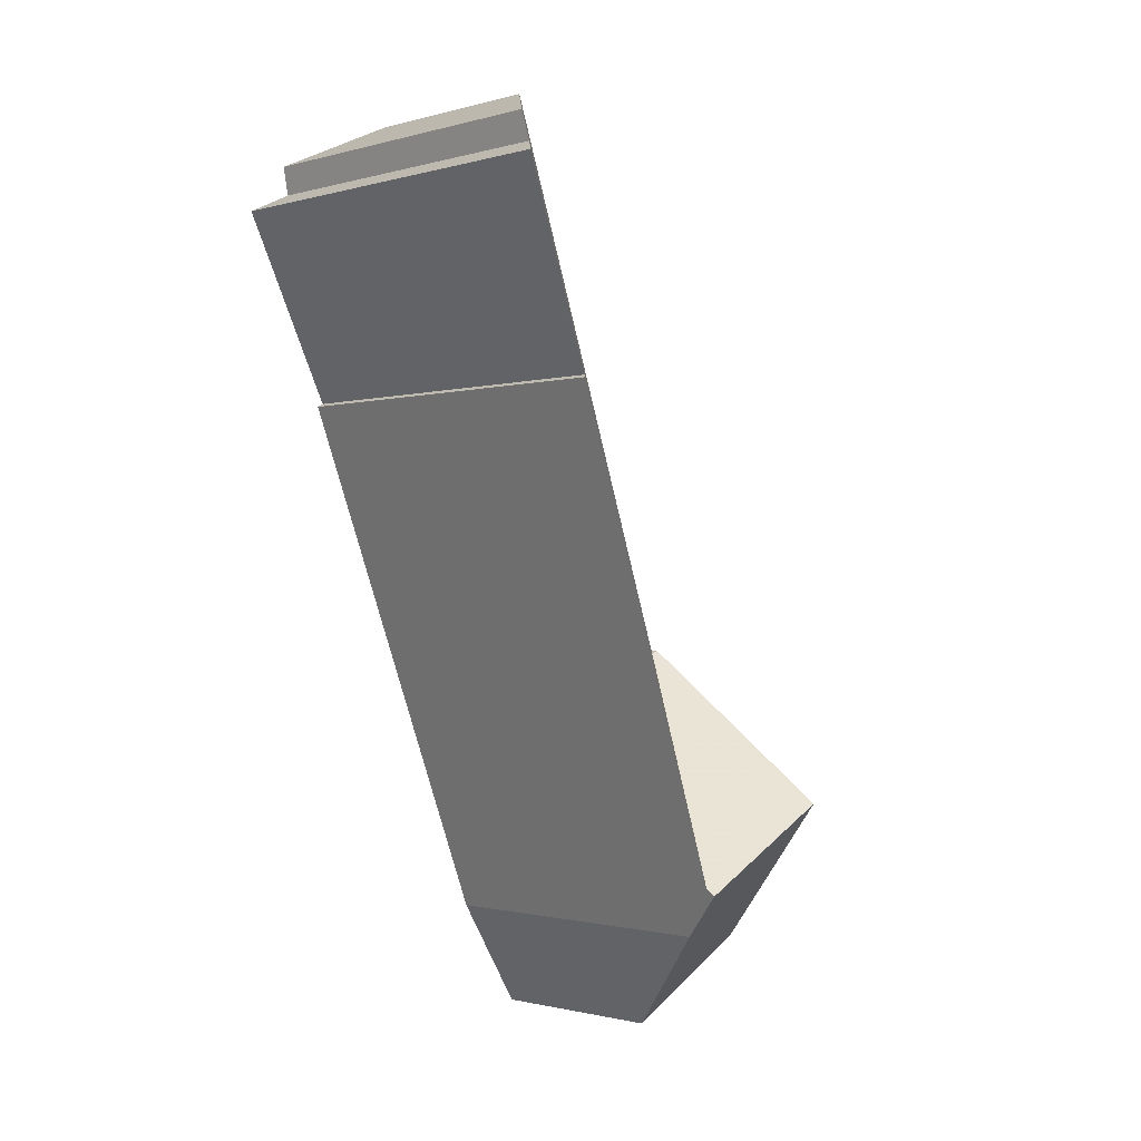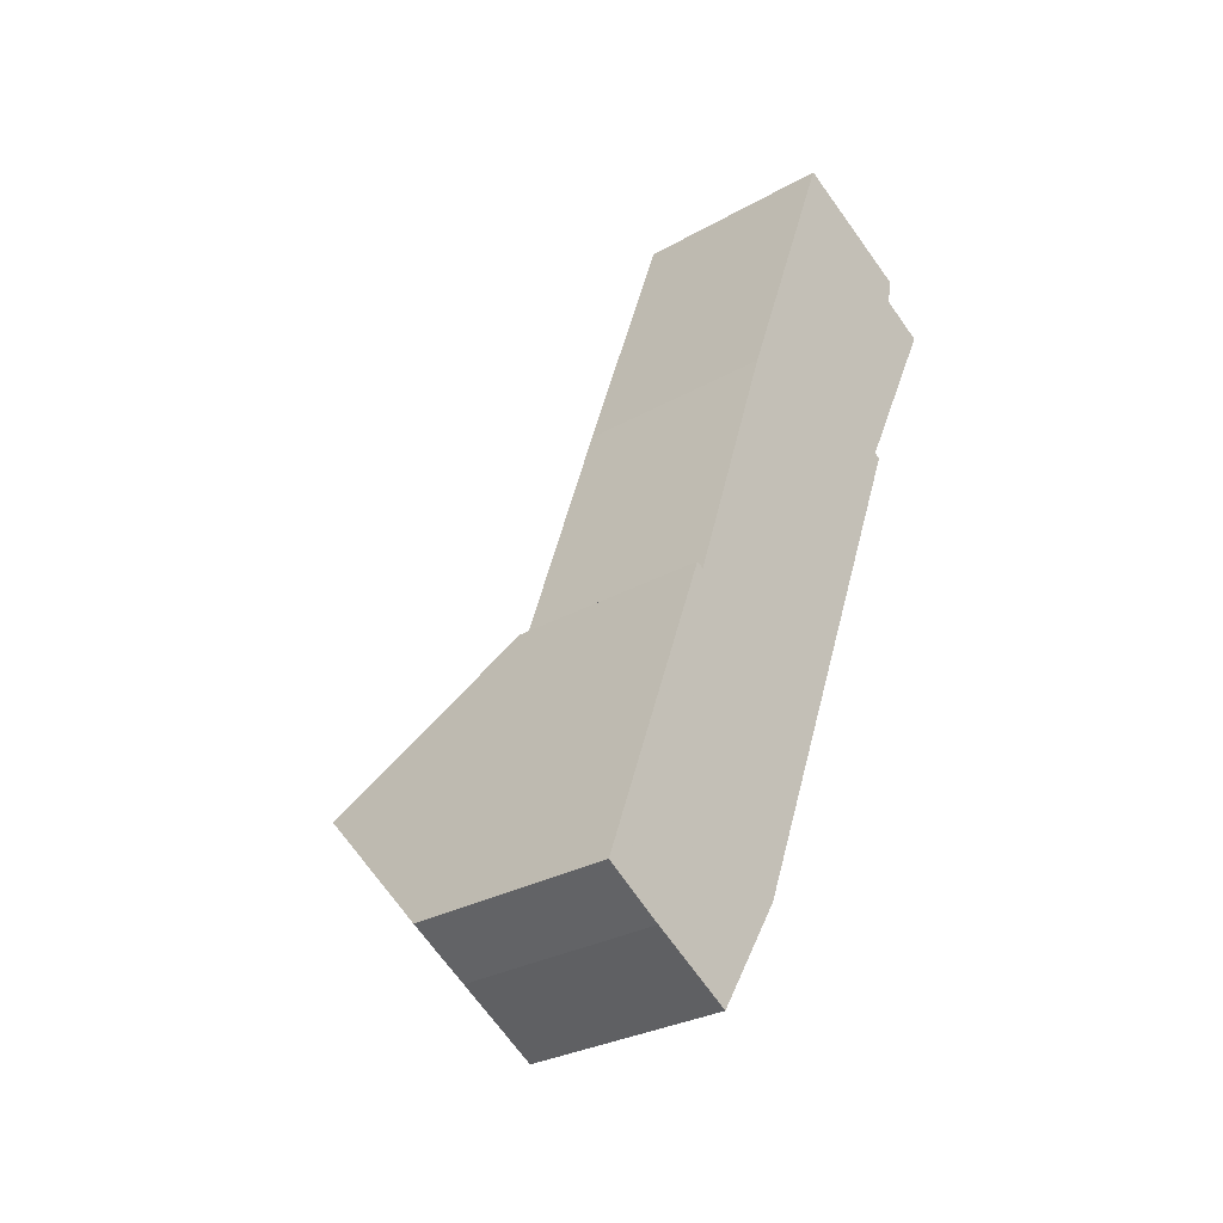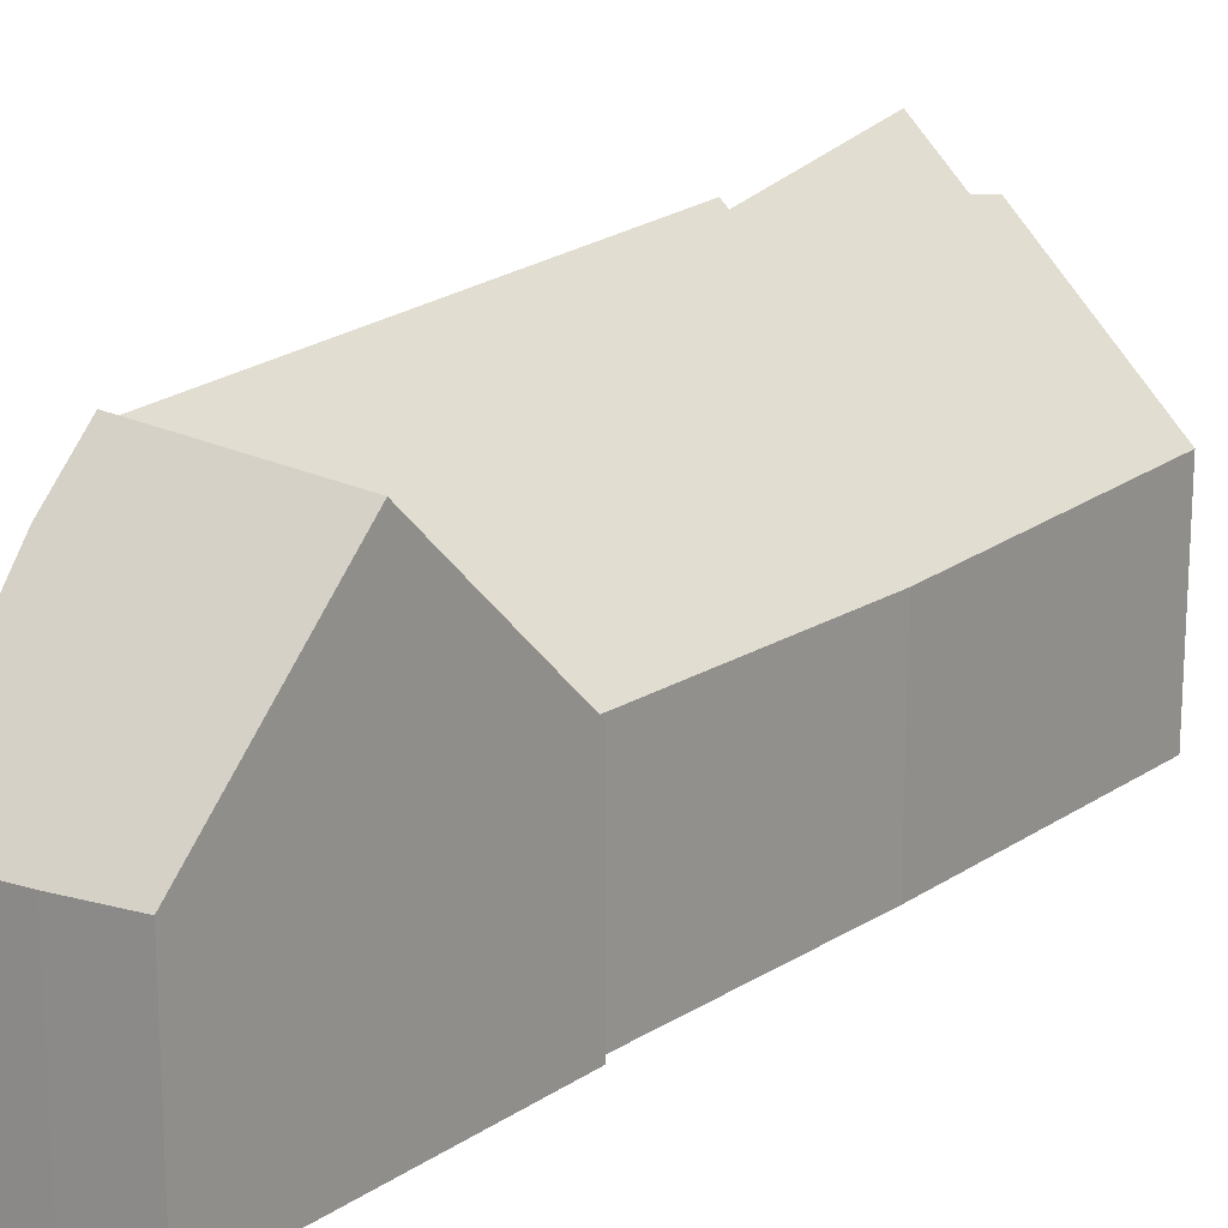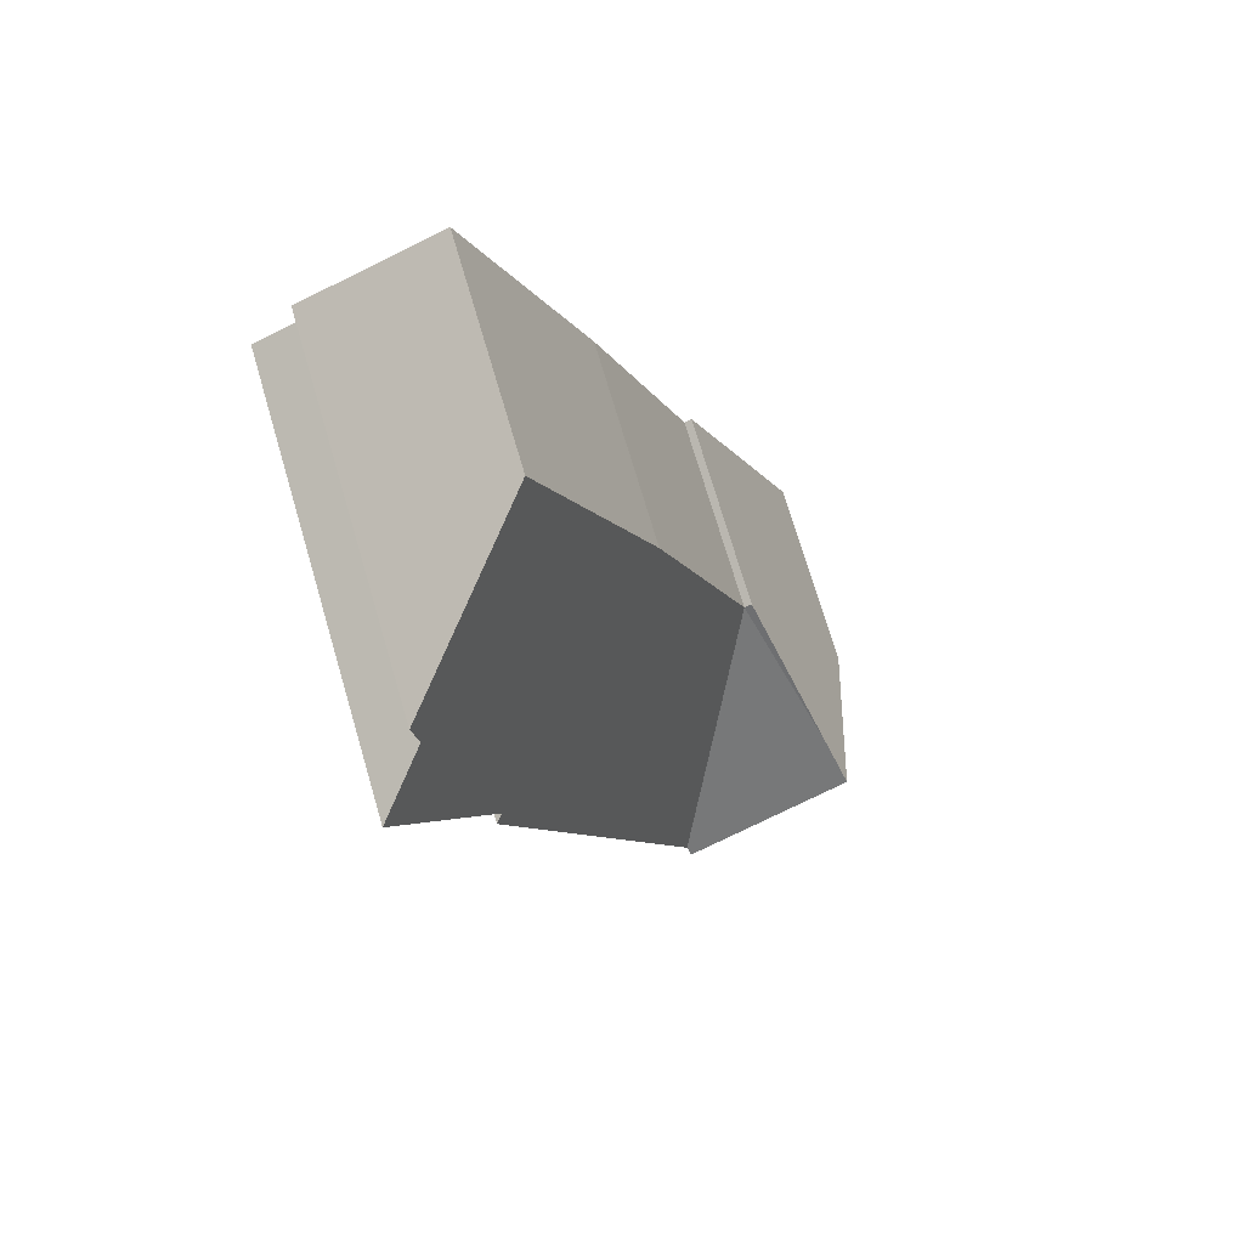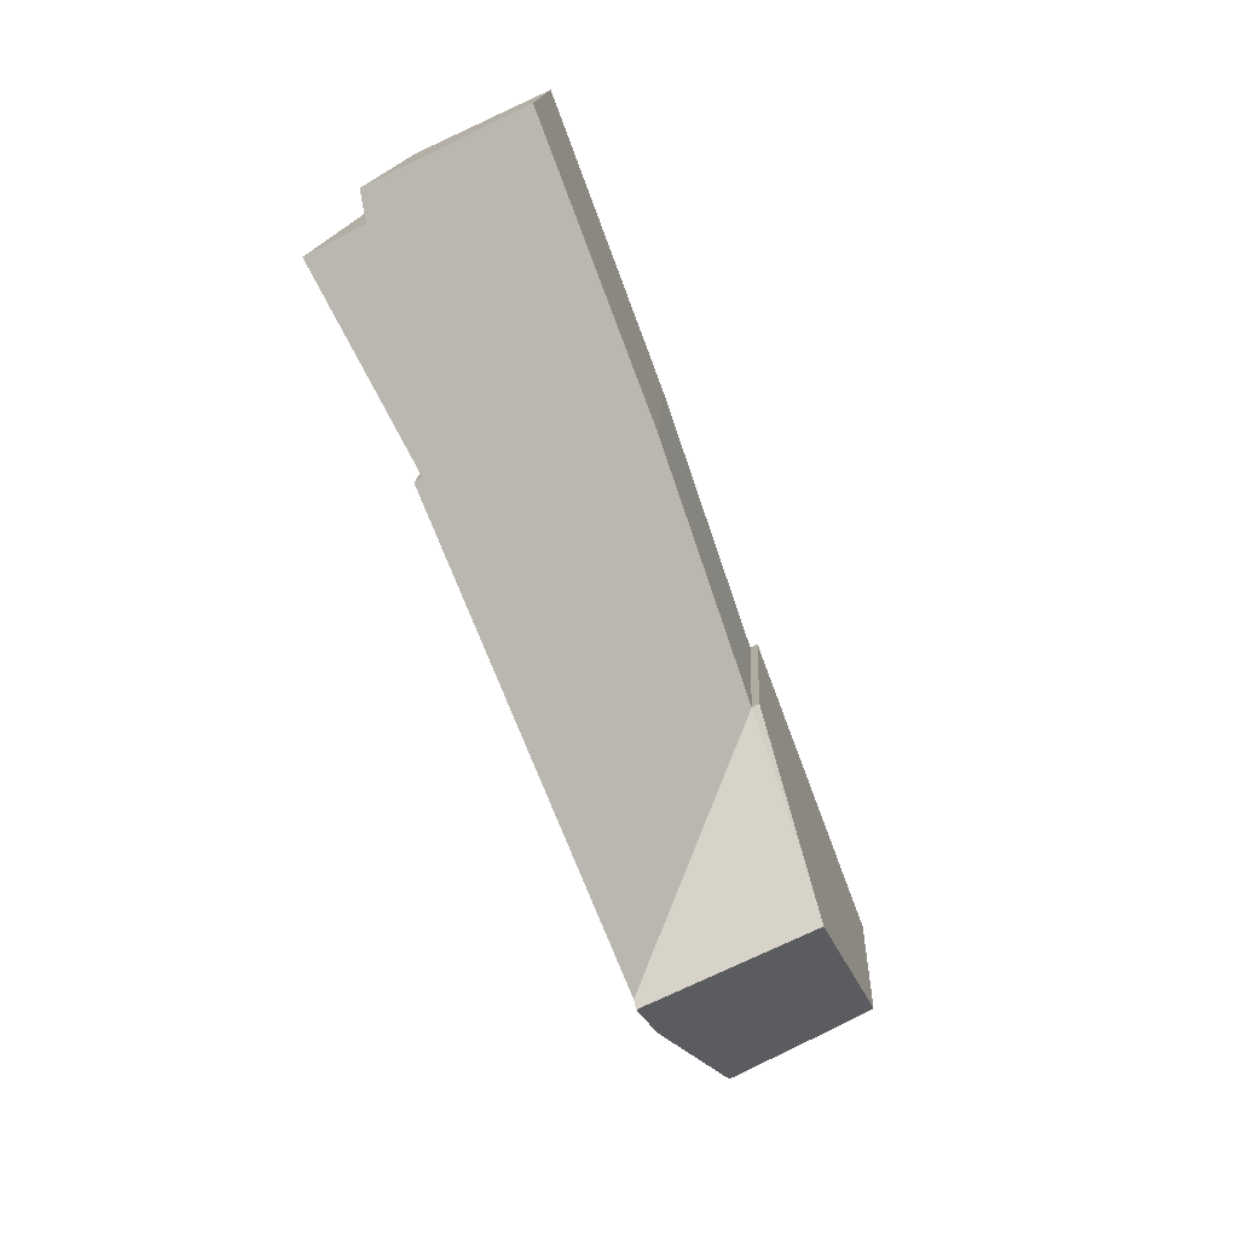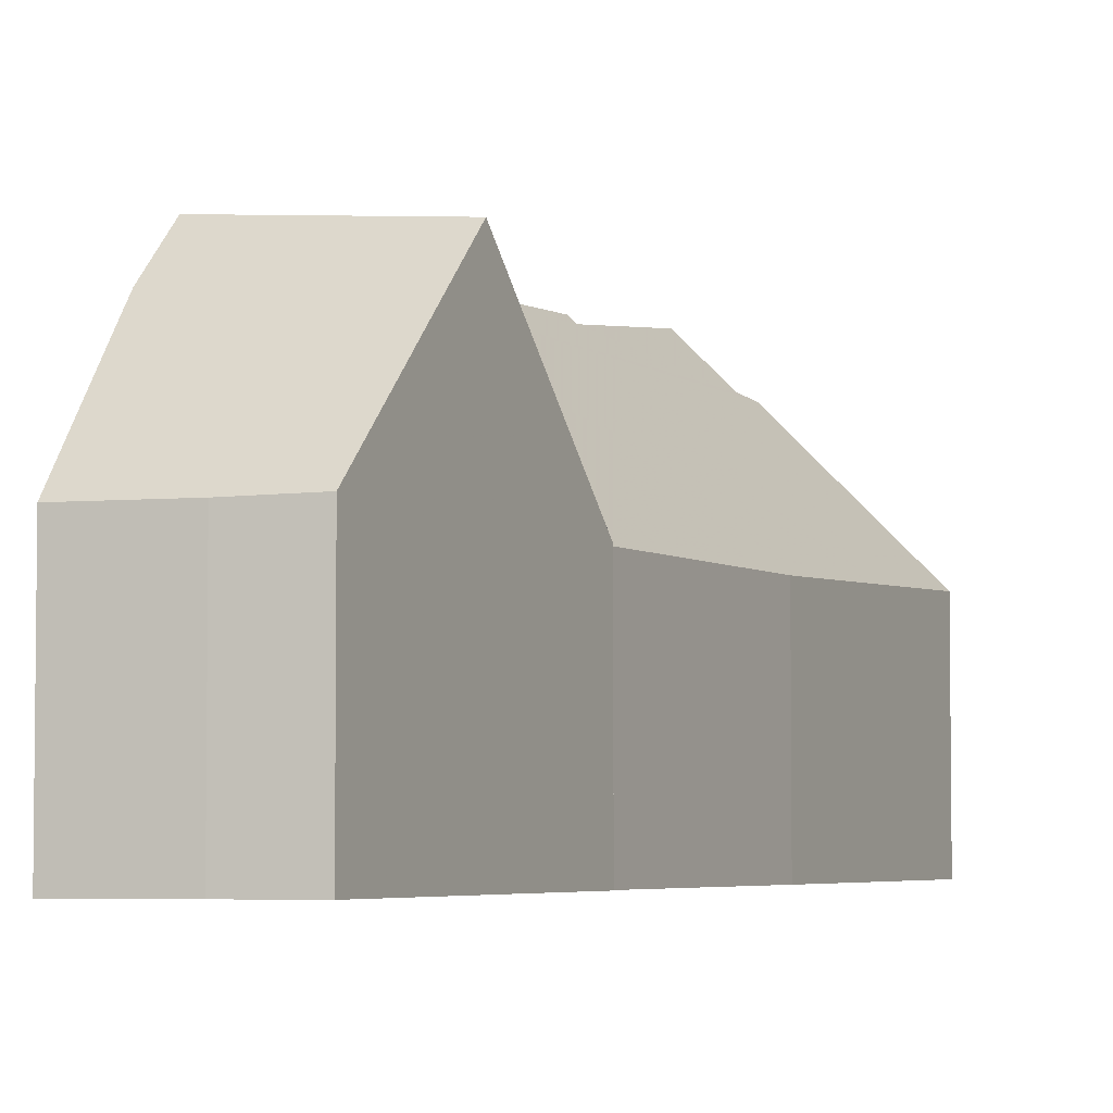
<metadata>
{"format":"obj","ext":"obj","renderer":"f3d","projection":"perspective","resolution":1024,"background":"white","views":[{"elev":-1.2,"azim":135.6,"up":"+Z"},{"elev":-29.4,"azim":-50.2,"up":"+Z"},{"elev":19.4,"azim":-120.3,"up":"+Y"},{"elev":73.7,"azim":163.5,"up":"+Z"},{"elev":15.7,"azim":-177.3,"up":"+Z"},{"elev":-4.5,"azim":-134.1,"up":"+Y"}]}
</metadata>
<code>
v -0.1553 -0.03255 5.251
v -0.1527 -0.03255 5.249
v -0.1708 0.01145 5.209
v -0.117 0.03003 5.169
v -0.1232 0.01312 5.153
v -0.147 -0.03255 5.114
v -0.1757 -0.03255 5.13
v -0.1962 -0.03204 5.142
v -0.1757 0.02543 5.196
v -0.1757 -0.03255 5.13
v -0.1757 -0.1029 5.13
v -0.1962 -0.1029 5.142
v -0.1962 -0.03204 5.142
v -0.1708 0.01145 5.209
v -0.1757 0.02543 5.196
v -0.1962 -0.03204 5.142
v -0.1553 -0.03255 5.251
v -0.1553 -0.1029 5.251
v -0.1962 -0.1029 5.142
v -0.1527 -0.03255 5.249
v -0.1553 -0.03255 5.251
v -0.1553 -0.1029 5.251
v -0.1527 -0.1029 5.249
v -0.1232 -0.1029 5.153
v -0.147 -0.1029 5.114
v -0.147 -0.03255 5.114
v -0.147 -0.1029 5.114
v -0.1757 -0.1029 5.13
v -0.1757 -0.03255 5.13
v -0.03712 0.02342 5.414
v -0.03526 0.02191 5.425
v -0.03526 -0.1029 5.425
v -0.03712 -0.1029 5.414
v -0.03526 0.02191 5.425
v -0.08204 -0.02933 5.446
v -0.08204 -0.1029 5.446
v -0.03526 -0.1029 5.425
v -0.08204 -0.02933 5.446
v -0.1209 -0.03255 5.342
v -0.1209 -0.1029 5.342
v -0.08204 -0.1029 5.446
v -0.1209 -0.03255 5.342
v -0.1527 -0.03255 5.249
v -0.1527 -0.1029 5.249
v -0.1209 -0.1029 5.342
v -0.1161 0.02753 5.171
v -0.09691 0.02963 5.221
v -0.09691 -0.1029 5.221
v -0.09691 0.02963 5.221
v -0.05092 0.03464 5.339
v -0.05092 -0.1029 5.339
v -0.09691 -0.1029 5.221
v -0.05092 0.03464 5.339
v -0.05311 0.0322 5.341
v -0.05311 -0.1029 5.341
v -0.05092 -0.1029 5.339
v -0.1553 -0.1029 5.251
v -0.1962 -0.1029 5.142
v -0.1757 -0.1029 5.13
v -0.1527 -0.1029 5.249
v -0.147 -0.1029 5.114
v -0.1232 -0.1029 5.153
v -0.1209 -0.1029 5.342
v -0.08204 -0.1029 5.446
v -0.05311 -0.1029 5.341
v -0.05092 -0.1029 5.339
v -0.03712 -0.1029 5.414
v -0.03526 -0.1029 5.425
v -0.02117 -0.1029 5.407
v -0.02117 -0.1029 5.407
v -0.02117 0.04101 5.407
v -0.03712 0.02342 5.414
v -0.03712 -0.1029 5.414
v -0.05311 0.0322 5.341
v -0.05092 0.03464 5.339
v -0.1161 0.02753 5.171
v -0.03712 0.02342 5.414
v -0.02117 0.04101 5.407
v -0.03526 0.02191 5.425
v -0.08204 -0.02933 5.446
v -0.1209 -0.03255 5.342
v -0.1527 -0.03255 5.249
v -0.05311 0.0322 5.341
v -0.02117 0.04101 5.407
v -0.02117 -0.1029 5.407
v -0.05311 -0.1029 5.341
f 1 2 3
f 4 5 6
f 4 6 7
f 4 7 8
f 4 8 9
f 10 11 12
f 10 12 13
f 14 15 16
f 17 14 16
f 18 17 19
f 19 17 16
f 20 21 22
f 20 22 23
f 6 5 24
f 6 24 25
f 26 27 28
f 26 28 29
f 30 31 32
f 30 32 33
f 34 35 36
f 34 36 37
f 38 39 40
f 38 40 41
f 42 43 44
f 42 44 45
f 46 4 9
f 46 9 3
f 46 3 2
f 5 4 46
f 5 46 47
f 24 5 48
f 48 5 47
f 49 50 51
f 49 51 52
f 53 54 55
f 53 55 56
f 57 58 59
f 60 57 59
f 60 59 61
f 60 61 62
f 63 60 62
f 64 63 62
f 65 64 62
f 66 65 62
f 64 65 67
f 68 64 67
f 69 67 65
f 70 71 72
f 70 72 73
f 74 75 76
f 77 78 74
f 77 74 76
f 79 77 76
f 80 79 76
f 81 80 20
f 20 80 76
f 83 84 85
f 83 85 86

</code>
